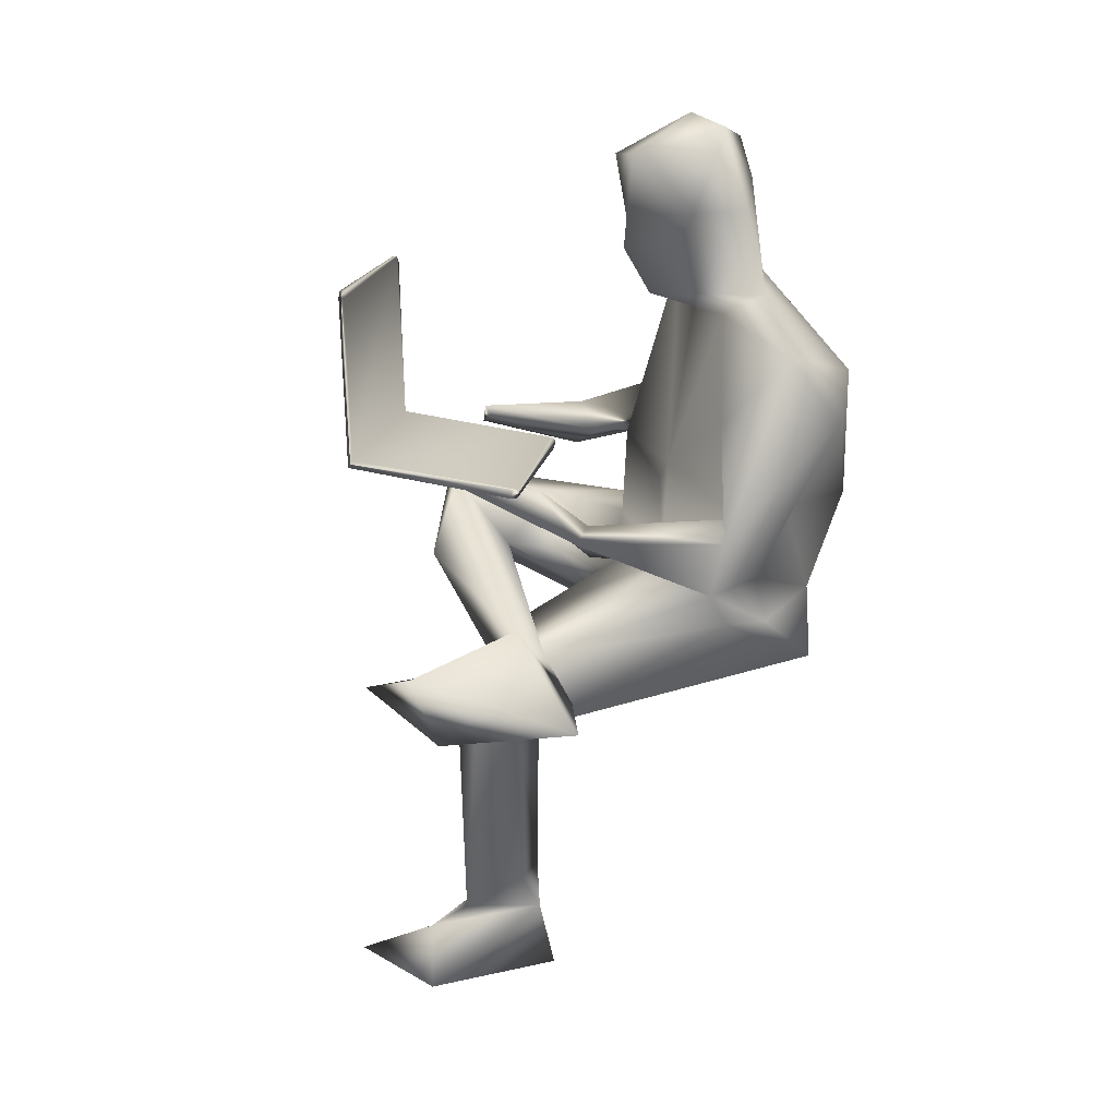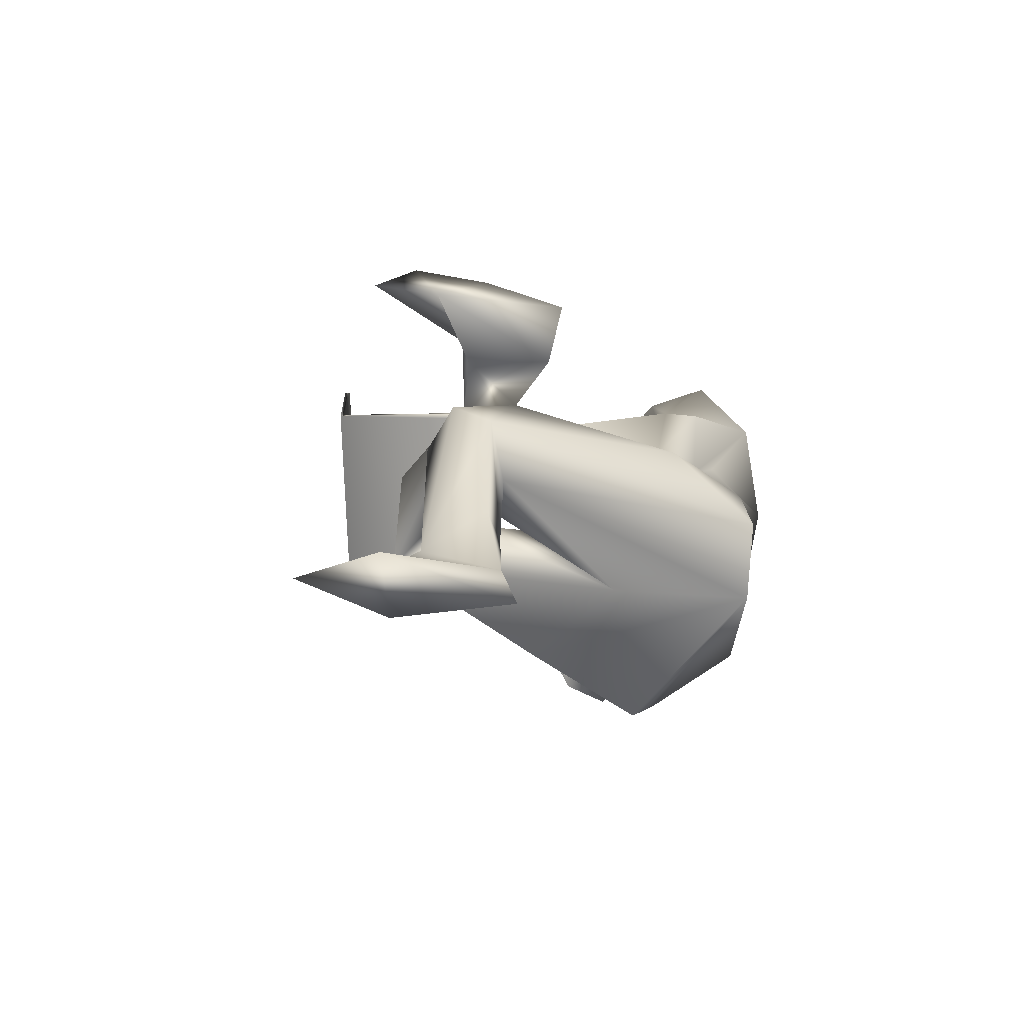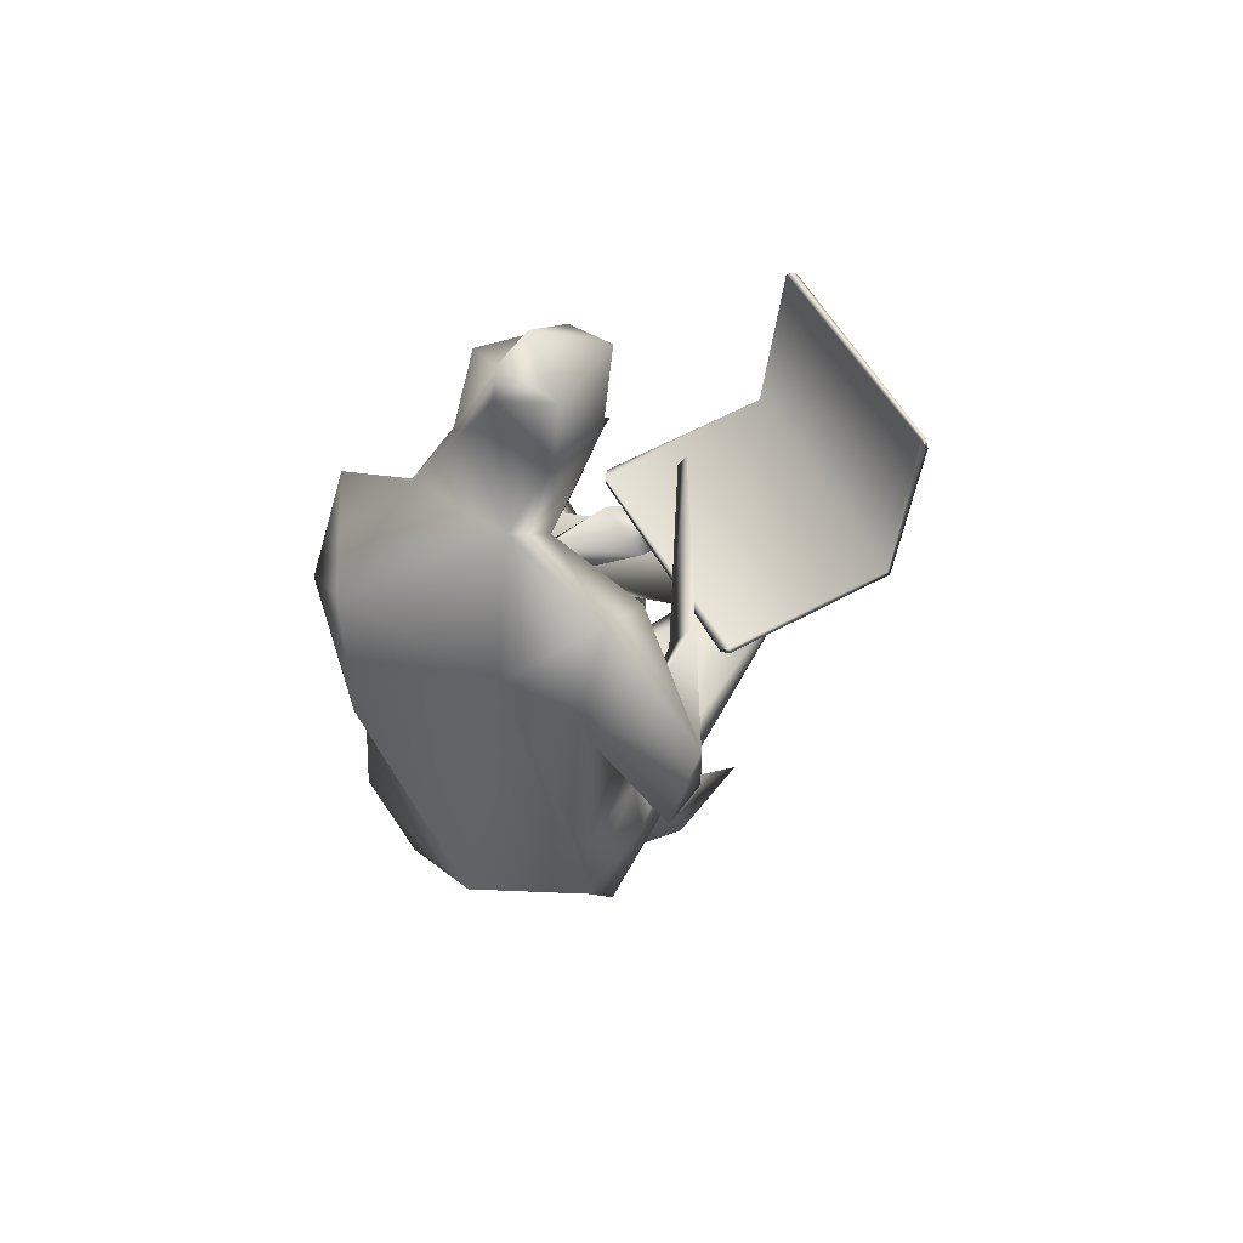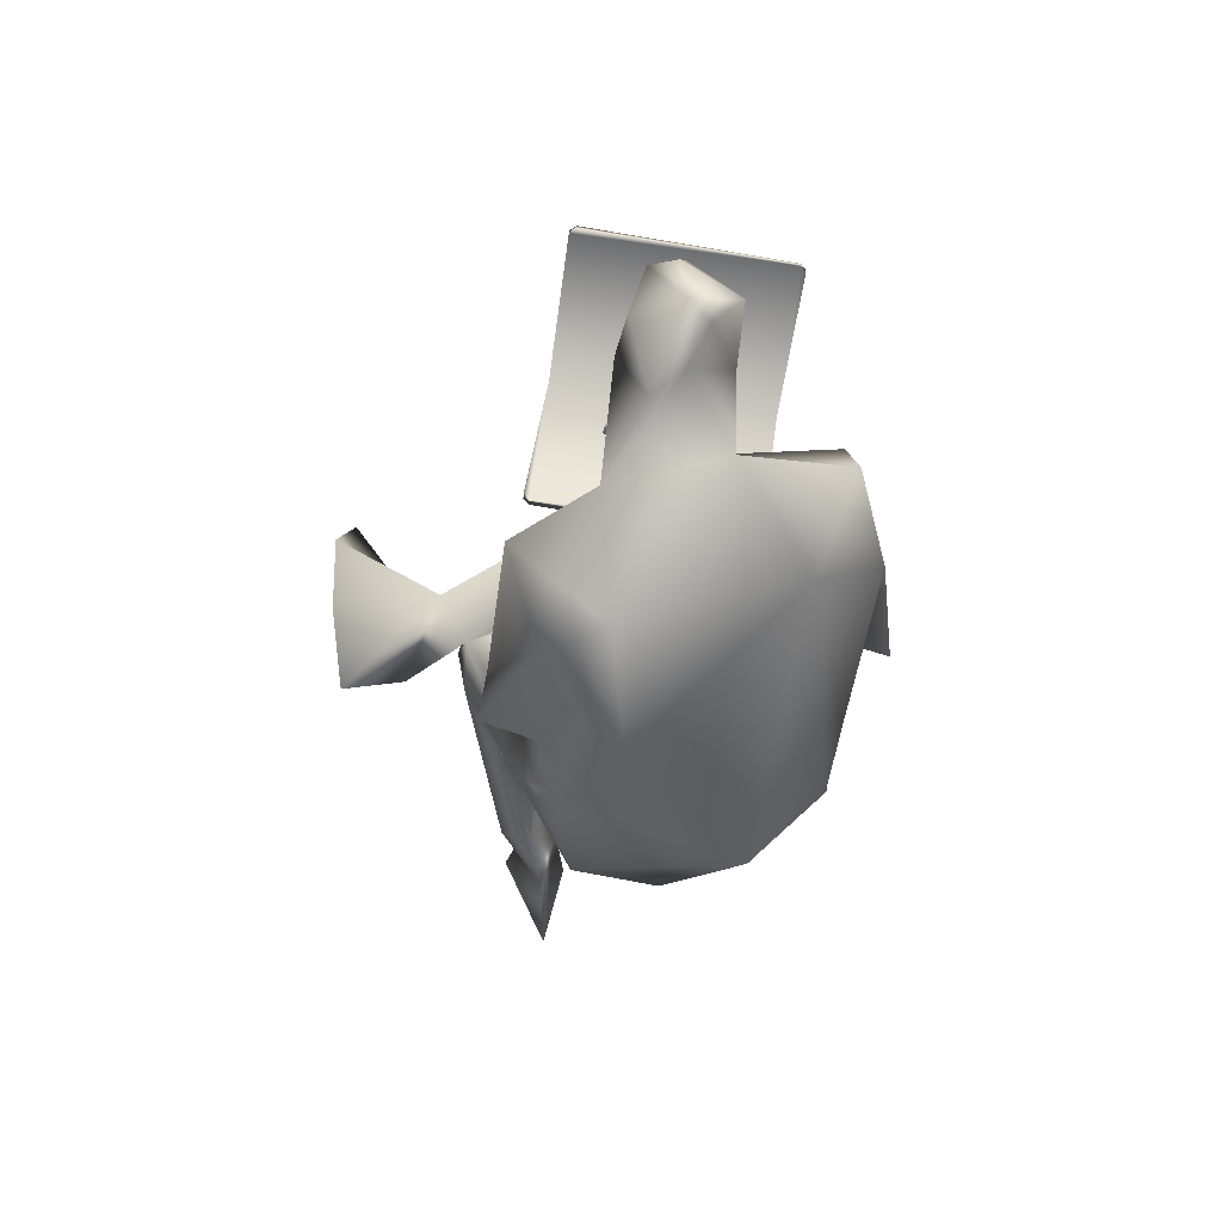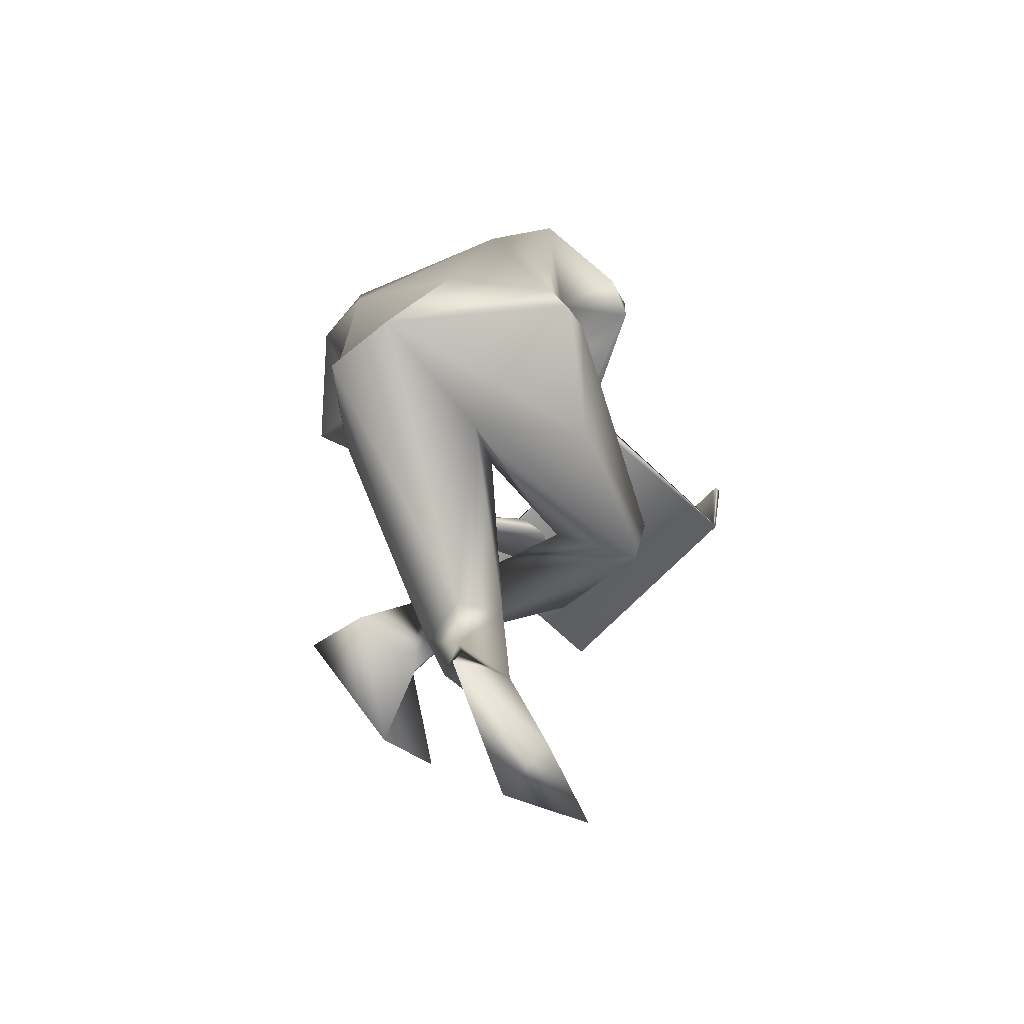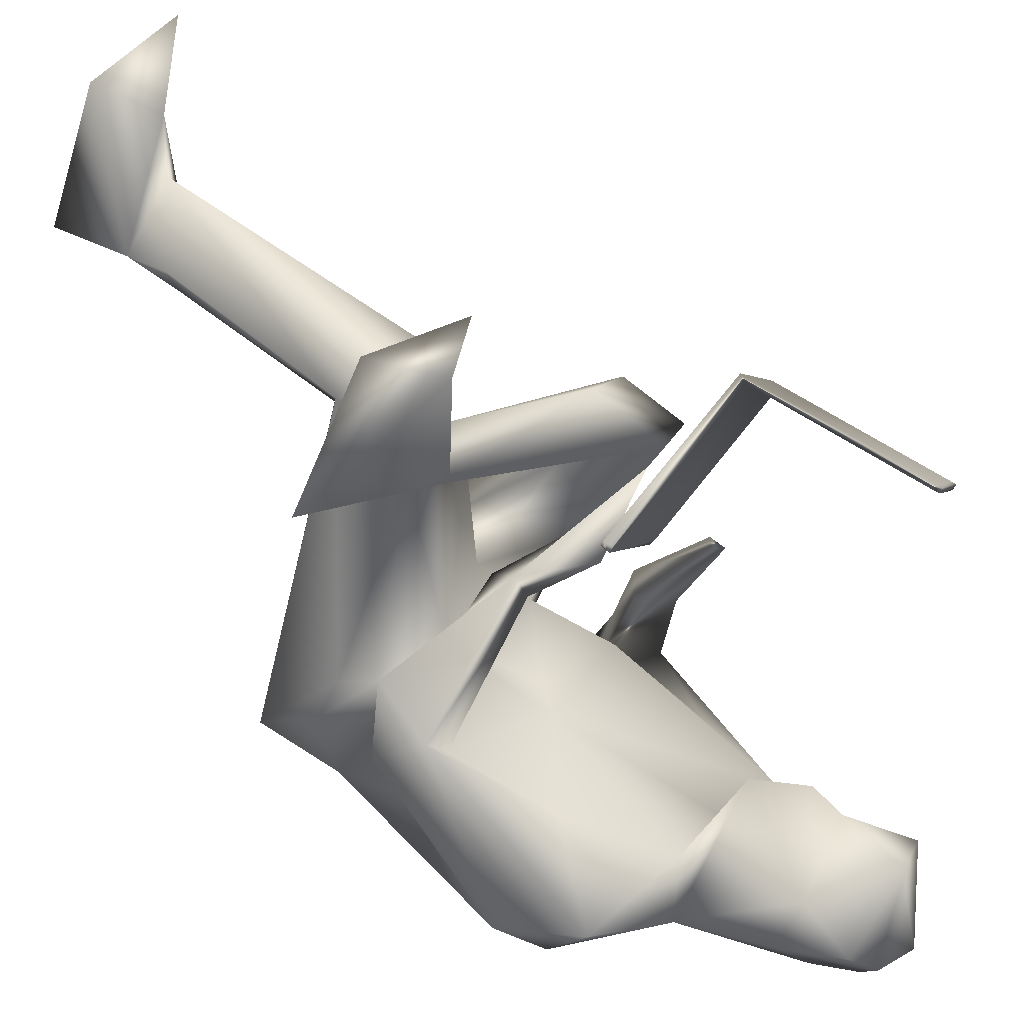
<metadata>
{"format":"obj","ext":"obj","renderer":"f3d","projection":"perspective","resolution":1024,"background":"white","views":[{"elev":23.9,"azim":39.5,"up":"+Y"},{"elev":-70.2,"azim":31.9,"up":"+Y"},{"elev":47.2,"azim":-179.1,"up":"+Y"},{"elev":38.3,"azim":126.1,"up":"+Y"},{"elev":-78.0,"azim":165.5,"up":"+Y"},{"elev":62.7,"azim":127.2,"up":"+Z"}]}
</metadata>
<code>
v -74.69 26.4 -136.1
v -74.69 26.36 -136.1
v -74.68 26.39 -136.1
v -74.68 26.35 -136.1
v -75.17 26.27 -137
v -75.35 26.49 -135.7
v -75.17 26.23 -137
v -75.21 26.27 -137
v -75.89 26.32 -136.6
v -75.21 26.23 -137
v -75.87 26.36 -136.6
v -75.95 27.12 -136.7
v -75.37 26.46 -135.7
v -75.97 27.11 -136.7
v -75.94 27.15 -136.7
v -75.96 27.15 -136.6
v -75.45 27.27 -135.8
v -75.45 27.25 -135.8
v -75.47 27.27 -135.8
v -75.43 27.25 -135.8
v -75.09 26.17 -137.6
v -74.96 26.12 -137.8
v -74.76 26.26 -137.6
v -74.61 26.87 -137.9
v -75.03 26.68 -136.3
v -75.02 26.61 -136.3
v -74.99 26.63 -136.3
v -74.96 26.35 -137
v -75.06 26.48 -137
v -75.05 26.28 -137
v -75.09 26.42 -137.7
v -74.87 26.78 -137.5
v -74.86 27.14 -137.6
v -74.72 27.19 -137.7
v -74.86 25.77 -137.5
v -74.96 25.94 -137.3
v -74.82 25.94 -137.4
v -75.49 26.18 -136.5
v -74.99 25.42 -137.1
v -74.74 25.47 -137.7
v -73.89 25.4 -137.4
v -74.63 25.94 -137.8
v -74.64 25.55 -137.7
v -74.14 25.49 -137.6
v -74.31 26.92 -137.8
v -73.69 26.26 -137.3
v -73.69 25.86 -137
v -73.77 26.27 -137
v -73.54 26.72 -137
v -73.67 26.89 -137.3
v -73.66 27.07 -136.8
v -74.18 27.12 -137
v -73.92 26.74 -136.6
v -74.63 27.54 -136.8
v -74.7 27.61 -137.1
v -74.67 27.38 -136.9
v -74.58 27.16 -137
v -74.27 27.61 -136.9
v -74.73 27.82 -136.9
v -74.57 27.85 -136.8
v -74.55 27.87 -137.3
v -74.52 27.57 -137.3
v -74.5 27.18 -137.2
v -74.43 28.02 -137
v -74.22 27.86 -137
v -74.14 27.6 -137.1
v -73.97 27.25 -137
v -74.32 27.95 -137.2
v -74.31 27.89 -137.3
v -74.21 27.72 -137.2
v -74.35 27.33 -137.4
v -74.24 26.47 -136.7
v -73.94 26.21 -136.8
v -73.82 26.21 -136.5
v -74.45 26.2 -136.3
v -73.68 26.06 -136.6
v -73.84 25.94 -136.8
v -73.94 25.89 -136.6
v -73.76 25.74 -136.8
v -73.85 25.77 -136.6
v -73.67 25.49 -137.1
v -74.48 25.3 -135.9
v -74.57 25.2 -136.1
v -74.6 24.43 -136.1
v -74.57 24.4 -136
v -74.61 24.15 -136.2
v -74.92 23.77 -135.7
v -75.04 24.01 -135.8
v -75.33 23.86 -135.6
v -75.05 23.77 -136
v -74.56 23.8 -136.2
v -74.85 24.23 -136.1
v -74.87 24.16 -135.9
v -74.86 25.46 -135.9
v -74.61 25.37 -135.7
v -74.4 25.69 -136
v -75.16 25.96 -136
v -75.25 26.24 -136.3
v -74.63 25.69 -135.8
v -74.84 26.22 -136.4
v -74.98 26.25 -136.3
v -74.69 26.36 -136.3
v -75.07 26.29 -136.2
v -74.44 26.14 -136.2
v -74.45 26.03 -136.4
v -74.21 26 -136.6
v -74.68 25.74 -136.2
v -74.59 25.85 -136.7
v -74.64 26.07 -136.8
v -74.99 26.12 -136.7
v -74.36 26.34 -136.8
v -74.75 26.4 -137
v -74.81 25.34 -136.1
v -74.44 25.39 -137
v -75.02 25.93 -136.4
v -75.46 25.9 -136.4
v -74.46 25.6 -135.6
v -74.46 25.76 -135.5
v -74.68 25.78 -135.1
v -74.4 25.52 -135.2
v -74.48 25.86 -135.1
v -74.19 25.74 -135.3
v -74.12 25.58 -135.8
v -73.92 25.58 -135.6
v -74.43 25.87 -135.8
f 1 2 3
f 3 2 4
f 4 5 3
f 3 6 1
f 5 4 7
f 5 7 8
f 8 3 5
f 8 6 3
f 7 9 10
f 8 7 10
f 10 11 8
f 11 10 9
f 6 8 11
f 9 12 11
f 13 4 2
f 1 13 2
f 13 1 6
f 7 4 13
f 7 13 9
f 12 9 14
f 13 14 9
f 12 14 15
f 15 11 12
f 15 6 11
f 15 14 16
f 16 17 15
f 6 18 13
f 14 13 18
f 14 19 16
f 18 19 14
f 17 16 19
f 17 19 20
f 6 15 20
f 20 15 17
f 18 6 20
f 20 19 18
f 21 22 23
f 23 22 24
f 25 26 27
f 27 28 25
f 25 29 26
f 26 30 27
f 25 28 29
f 26 29 30
f 27 30 28
f 30 21 28
f 29 31 30
f 31 21 30
f 23 29 28
f 23 31 29
f 31 23 32
f 32 33 31
f 34 31 33
f 31 34 24
f 31 24 22
f 31 22 21
f 28 21 23
f 35 36 37
f 38 36 35
f 38 35 39
f 35 40 39
f 40 41 39
f 24 42 23
f 37 23 42
f 43 35 37
f 37 42 43
f 35 43 40
f 40 43 41
f 43 44 41
f 34 45 24
f 24 45 42
f 45 43 42
f 43 45 44
f 46 44 45
f 47 44 46
f 46 48 47
f 48 46 49
f 46 50 49
f 45 50 46
f 49 50 51
f 51 52 53
f 54 55 56
f 56 55 57
f 58 54 56
f 59 55 54
f 60 59 54
f 58 60 54
f 59 61 55
f 55 61 62
f 55 62 63
f 55 63 57
f 56 57 58
f 59 60 64
f 59 64 61
f 65 60 58
f 65 58 66
f 67 58 57
f 66 58 67
f 65 68 60
f 68 65 66
f 68 64 60
f 68 61 64
f 61 69 62
f 61 68 69
f 66 70 68
f 69 68 70
f 69 70 62
f 66 67 70
f 67 71 70
f 62 70 71
f 71 63 62
f 72 52 63
f 33 72 63
f 33 63 34
f 71 34 63
f 57 63 52
f 45 71 50
f 71 67 50
f 45 34 71
f 51 50 67
f 67 52 51
f 57 52 67
f 72 53 52
f 73 53 72
f 51 53 74
f 49 51 74
f 53 73 74
f 75 74 73
f 49 74 76
f 48 49 77
f 76 77 49
f 47 48 77
f 76 78 77
f 76 74 78
f 47 77 79
f 79 77 78
f 78 80 79
f 81 41 44
f 79 80 81
f 47 79 81
f 47 81 44
f 81 80 82
f 83 81 82
f 81 83 41
f 82 84 83
f 84 82 85
f 85 86 84
f 87 88 89
f 87 86 88
f 89 88 90
f 87 89 90
f 90 91 87
f 91 86 87
f 92 91 90
f 88 92 90
f 92 86 91
f 84 86 92
f 88 86 93
f 88 93 92
f 86 85 93
f 82 93 85
f 92 93 94
f 95 93 82
f 93 95 94
f 82 96 95
f 96 82 80
f 78 96 80
f 97 98 38
f 95 96 99
f 100 101 102
f 103 102 101
f 104 103 101
f 102 75 100
f 100 105 101
f 104 101 105
f 100 75 105
f 102 103 104
f 104 75 102
f 104 105 106
f 105 75 106
f 74 75 104
f 78 74 104
f 106 78 104
f 96 78 106
f 106 75 73
f 72 106 73
f 107 96 106
f 108 107 106
f 106 109 108
f 109 37 36
f 110 108 109
f 110 109 36
f 111 72 112
f 37 112 23
f 112 72 33
f 33 32 112
f 112 32 23
f 109 106 111
f 106 72 111
f 112 37 109
f 111 112 109
f 108 113 107
f 113 108 114
f 115 114 108
f 110 115 108
f 38 98 110
f 110 98 115
f 38 110 36
f 115 116 114
f 116 115 107
f 96 107 115
f 115 98 96
f 113 99 107
f 116 107 99
f 38 116 97
f 97 116 99
f 38 39 116
f 39 114 116
f 39 41 114
f 113 114 83
f 83 114 41
f 113 94 99
f 84 113 83
f 113 92 94
f 92 113 84
f 95 99 94
f 99 96 117
f 99 117 118
f 119 118 120
f 120 118 117
f 119 120 121
f 119 121 118
f 121 120 122
f 123 117 96
f 117 123 120
f 124 122 120
f 125 122 124
f 121 122 125
f 121 125 118
f 118 125 99
f 96 125 123
f 120 123 124
f 98 125 96
f 97 125 98
f 97 99 125
f 125 124 123

</code>
